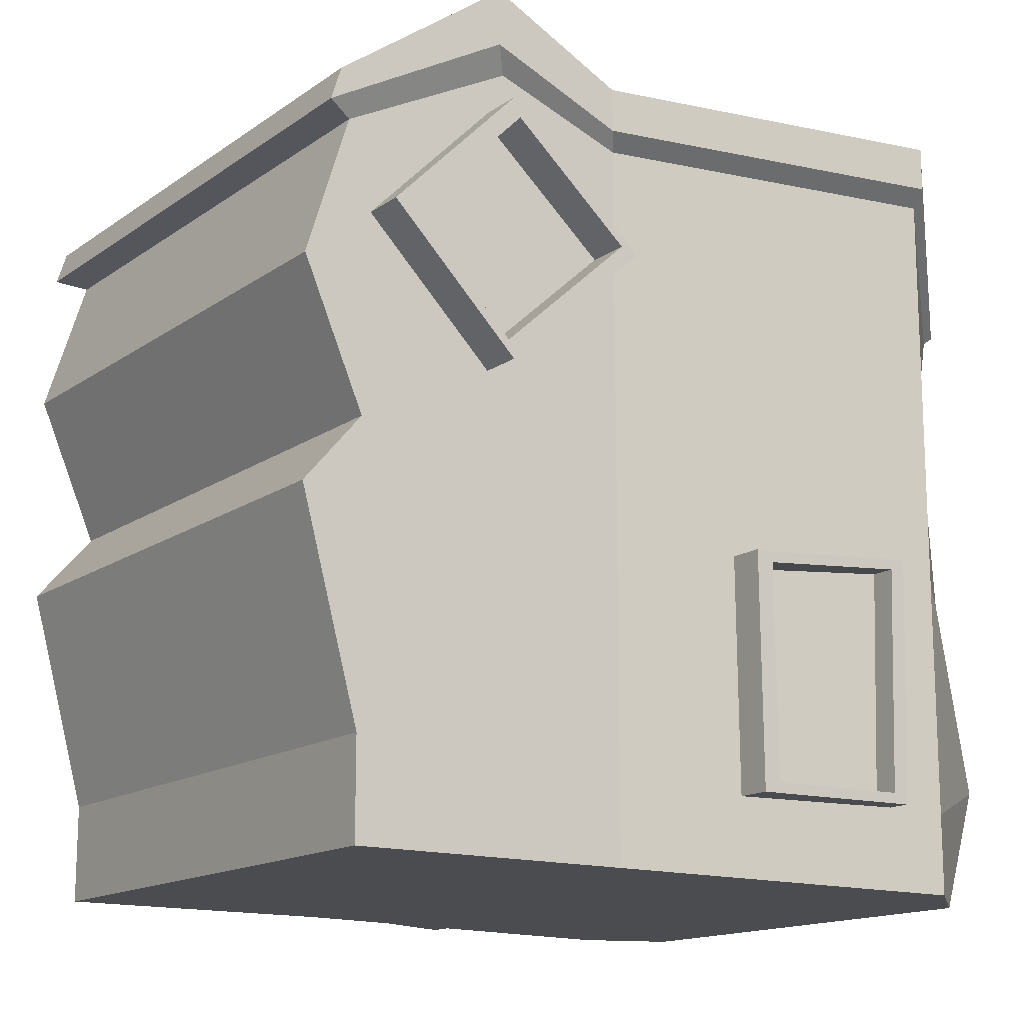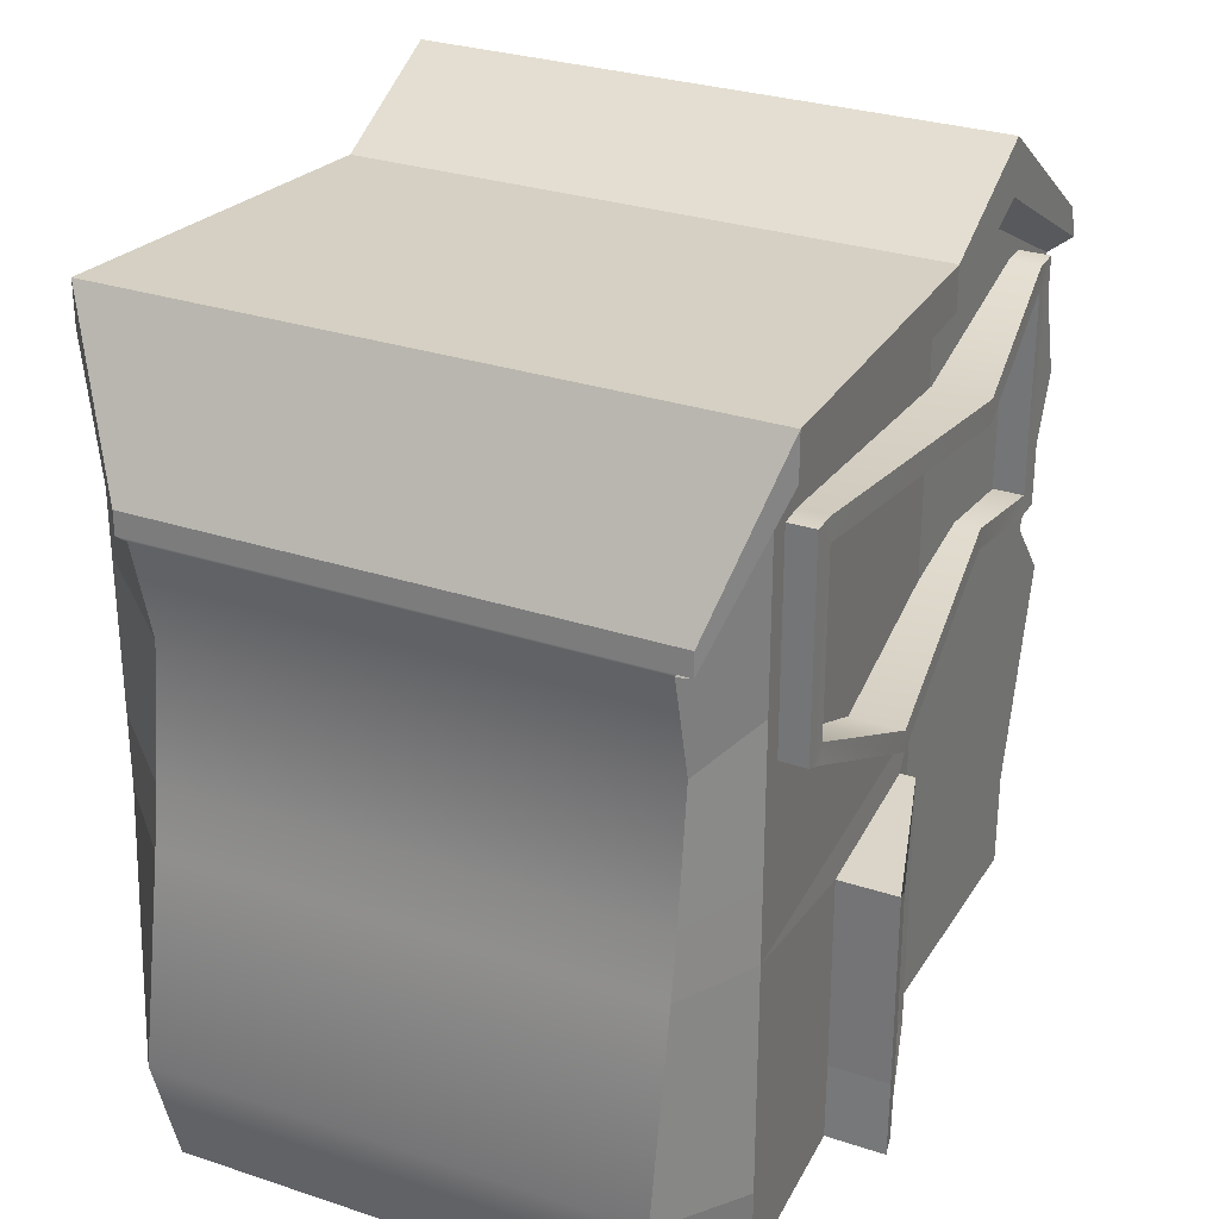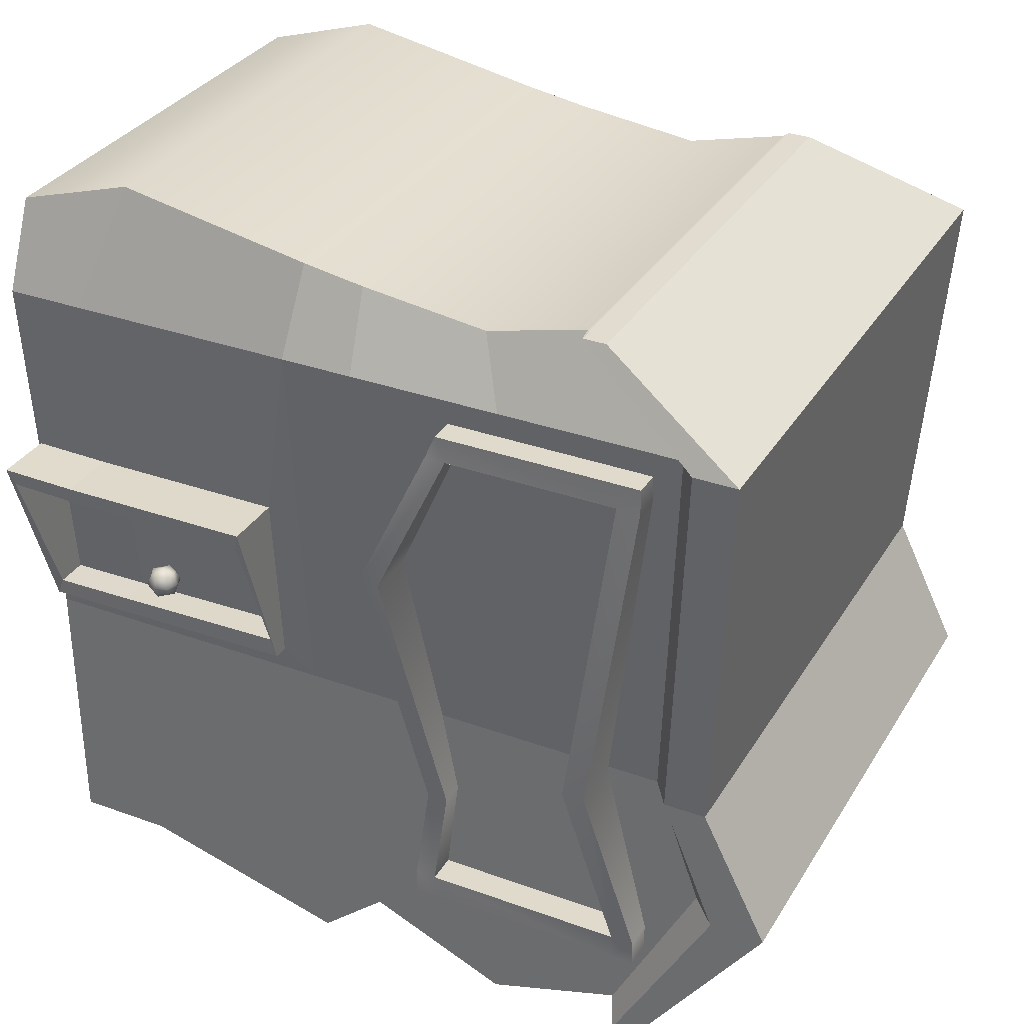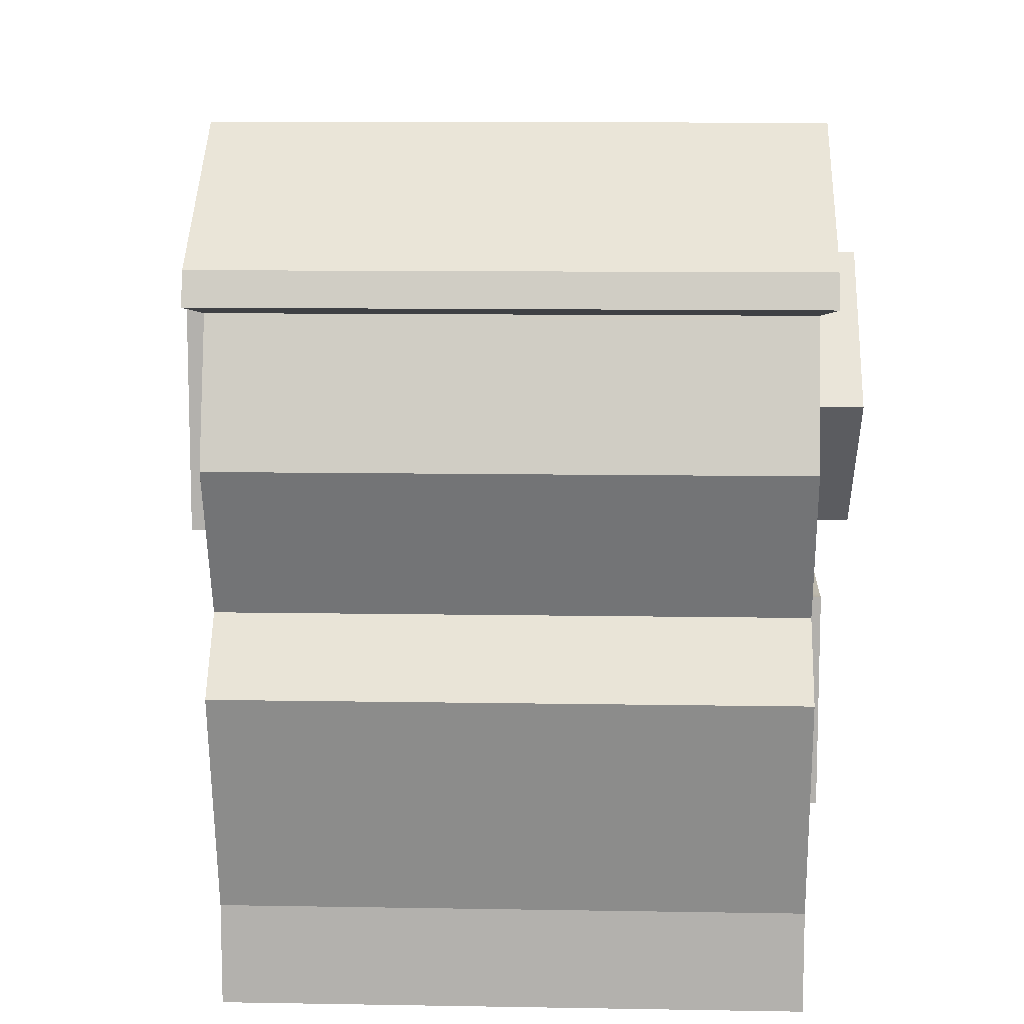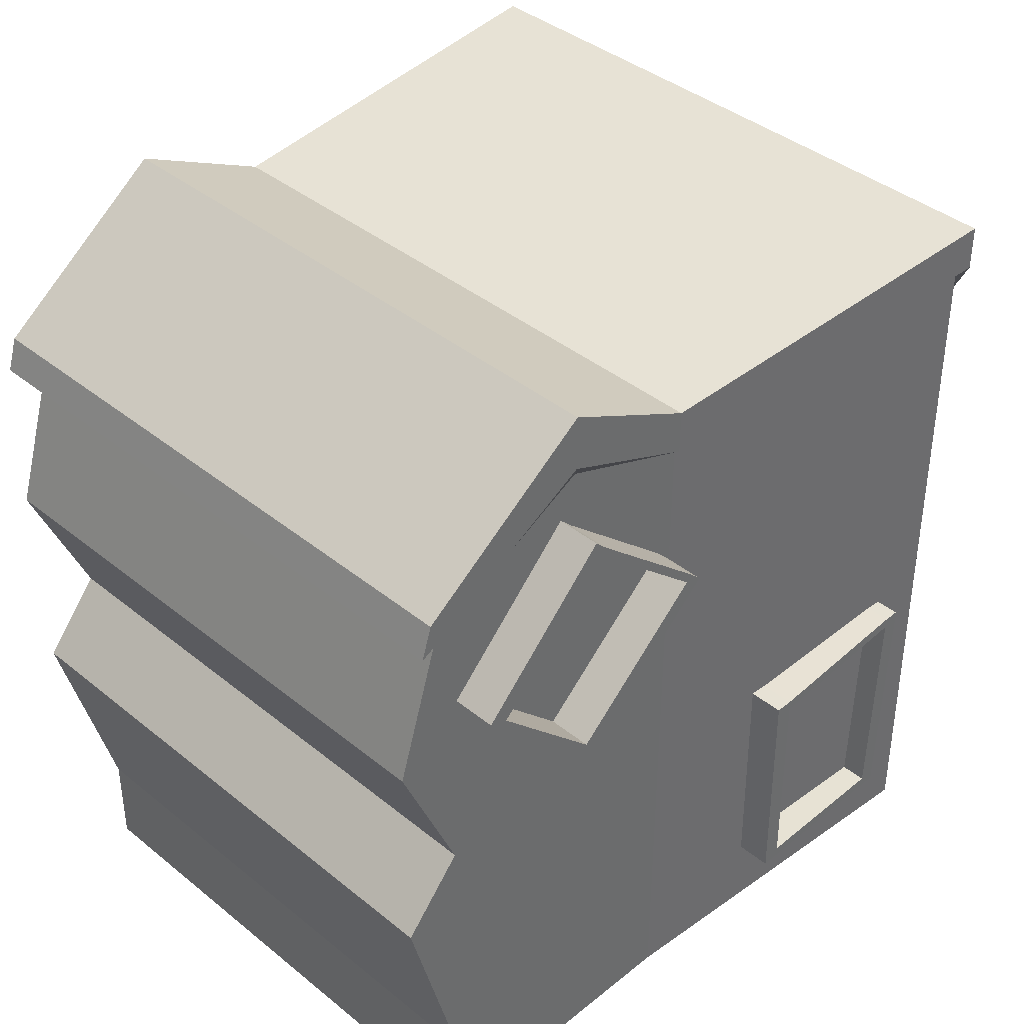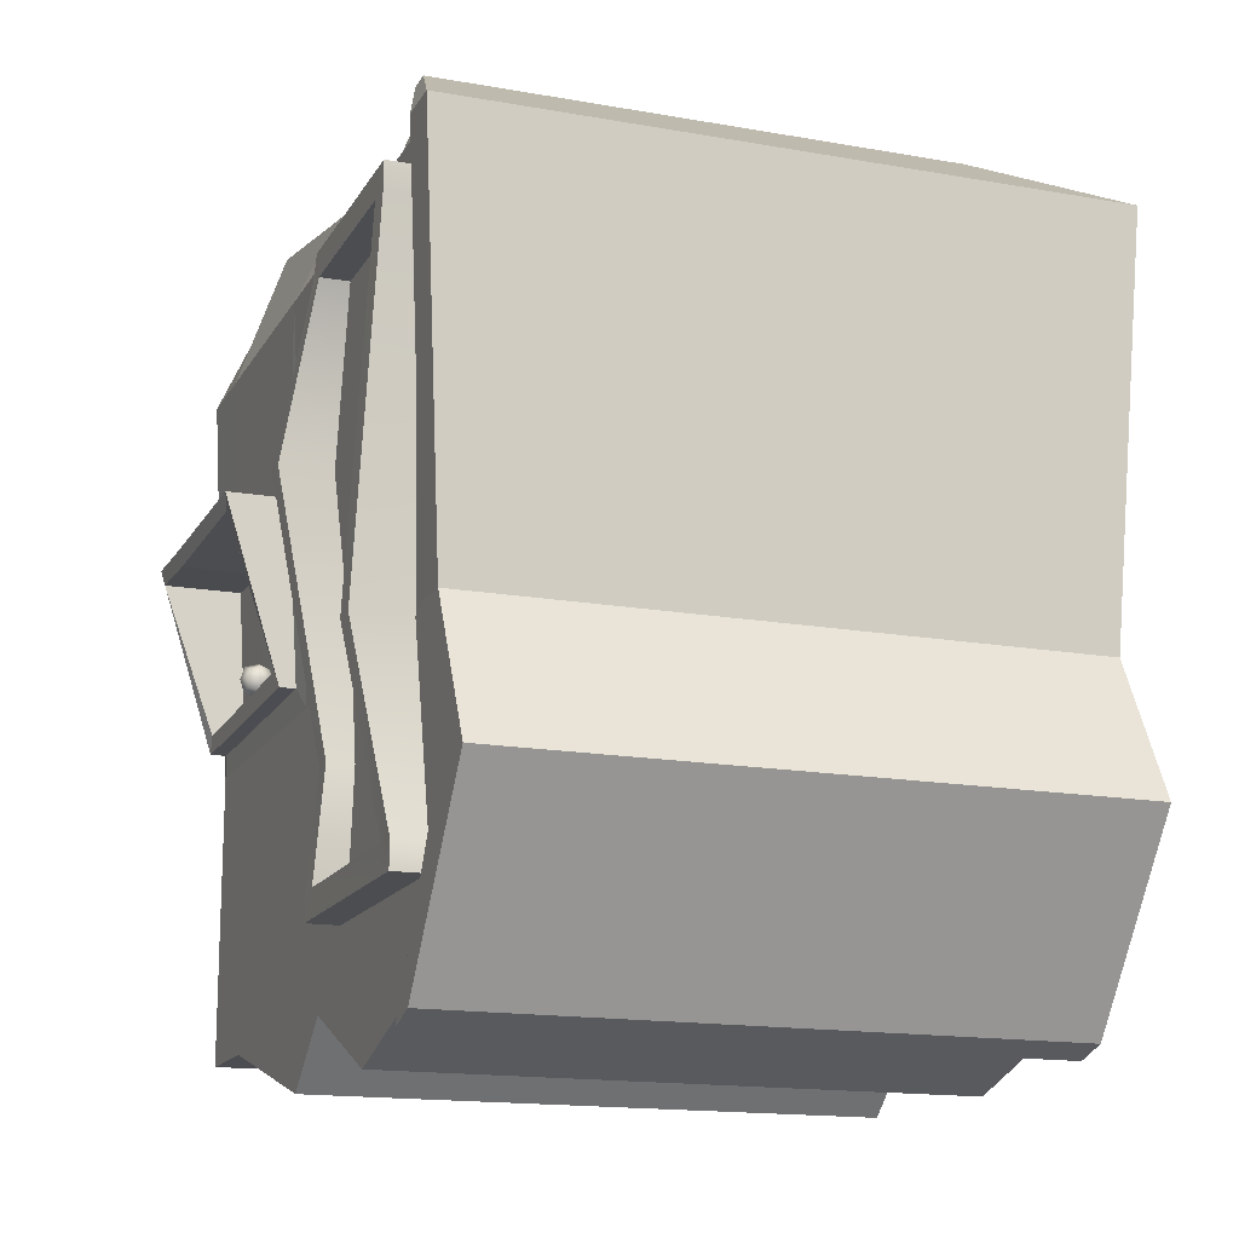
<metadata>
{"format":"obj","ext":"obj","renderer":"f3d","projection":"perspective","resolution":1024,"background":"white","views":[{"elev":-14.9,"azim":-124.8,"up":"+Y"},{"elev":29.2,"azim":26.2,"up":"+Y"},{"elev":32.5,"azim":116.7,"up":"+Z"},{"elev":10.3,"azim":-177.5,"up":"+Y"},{"elev":39.6,"azim":-134.9,"up":"+Y"},{"elev":-15.6,"azim":159.4,"up":"+Z"}]}
</metadata>
<code>
g default
v 48.96 310.2 324.6
v 84.86 310.2 324.6
v 48.96 453.6 324.6
v 84.86 453.6 324.6
v 48.96 453.6 -74
v 73.28 453.6 -74
v 48.96 281.9 -74
v 73.28 281.9 -74
v 48.96 453.6 307
v 48.96 302.4 307
v 84.86 302.4 307
v 84.86 453.6 307
v 48.96 281.9 -55.85
v 48.96 453.6 -55.85
v 73.28 453.6 -55.85
v 73.28 281.9 -55.85
v 48.96 437.3 324.6
v 48.96 437.3 307
v 48.96 437.3 -55.85
v 48.96 437.3 -74
v 73.28 437.3 -74
v 73.28 437.3 -55.85
v 84.86 437.3 307
v 84.86 437.3 324.6
v 48.96 317.1 324.6
v 48.96 317.1 307
v 48.96 296.6 -55.85
v 48.96 296.6 -74
v 73.28 296.6 -74
v 73.28 296.6 -55.85
v 84.86 317.1 307
v 84.86 317.1 324.6
v 48.96 421.7 72.84
v 48.96 405.5 72.84
v 90.05 405.5 72.84
v 90.05 421.7 72.84
v 48.96 255.4 203.2
v 48.96 270 203.2
v 94.6 270 203.2
v 94.6 255.4 203.2
v 48.96 290.8 15.66
v 48.96 305.5 15.66
v 69.45 305.5 15.66
v 69.45 290.8 15.66
g cadre
f 1 2 32 25
f 3 4 12 9
f 28 29 8 7
f 10 11 2 1
f 2 11 31 32
f 7 8 16 13
f 29 30 16 8
f 14 15 6 5
f 9 12 36 33
f 30 43 44 16
f 13 16 44 41
f 5 6 21 20
f 15 22 21 6
f 12 23 35 36
f 24 23 12 4
f 17 24 4 3
f 20 21 29 28
f 21 22 30 29
f 32 31 23 24
f 25 32 24 17
f 18 34 35 23
f 27 42 43 30
f 30 22 19 27
f 26 18 23 31
f 35 34 19 22
f 36 35 22 15
f 33 36 15 14
f 39 38 26 31
f 40 39 31 11
f 37 40 11 10
f 43 42 38 39
f 44 43 39 40
f 41 44 40 37
g default
v 48.32 60.67 128.5
v 61.09 60.67 128.5
v 48.32 73.43 128.5
v 61.09 73.43 128.5
v 48.32 73.43 115.7
v 61.09 73.43 115.7
v 48.32 60.67 115.7
v 61.09 60.67 115.7
v 46.09 75.67 122.1
v 63.32 67.05 113.5
v 54.71 58.44 113.5
v 46.09 67.05 113.5
v 63.32 58.44 122.1
v 46.09 58.44 122.1
v 54.71 58.44 130.7
v 63.32 67.05 130.7
v 54.71 75.67 130.7
v 46.09 67.05 130.7
v 63.32 75.67 122.1
v 54.71 75.67 113.5
v 54.71 67.05 133.6
v 54.71 78.54 122.1
v 54.71 67.05 110.6
v 54.71 55.56 122.1
v 66.19 67.05 122.1
v 43.22 67.05 122.1
g pCube2
f 45 59 65 62
f 59 46 60 65
f 65 60 48 61
f 62 65 61 47
f 47 61 66 53
f 61 48 63 66
f 66 63 50 64
f 53 66 64 49
f 49 64 67 56
f 64 50 54 67
f 67 54 52 55
f 56 67 55 51
f 51 55 68 58
f 55 52 57 68
f 68 57 46 59
f 58 68 59 45
f 46 57 69 60
f 57 52 54 69
f 69 54 50 63
f 60 69 63 48
f 51 58 70 56
f 58 45 62 70
f 70 62 47 53
f 56 70 53 49
g default
v -315.6 283.4 -26.68
v -358.8 283.4 -26.68
v -315.6 371.6 -115.7
v -358.8 371.6 -115.7
v -315.6 461.7 -26.53
v -358.8 461.7 -26.53
v -315.6 373.6 71.79
v -358.8 373.6 71.79
v -315.6 375.5 -111.8
v -315.6 287.4 -22.73
v -358.8 287.4 -22.73
v -358.8 375.5 -111.8
v -315.6 369.5 67.73
v -315.6 457.6 -30.59
v -358.8 457.6 -30.59
v -358.8 369.5 67.73
v -315.6 362.7 -106.8
v -315.6 366.7 -102.9
v -315.6 448.8 -21.69
v -315.6 452.9 -17.63
v -358.8 452.9 -17.63
v -358.8 448.8 -21.69
v -358.8 366.7 -102.9
v -358.8 362.7 -106.8
v -315.6 291.4 -34.69
v -315.6 295.3 -30.74
v -315.6 377.4 59.71
v -315.6 381.5 63.78
v -358.8 381.5 63.78
v -358.8 377.4 59.71
v -358.8 295.3 -30.74
v -358.8 291.4 -34.69
g cadre2
f 71 72 102 95
f 73 74 82 79
f 98 99 78 77
f 80 81 72 71
f 72 81 101 102
f 77 78 86 83
f 99 100 86 78
f 84 85 76 75
f 79 82 85 84
f 100 101 81 86
f 83 86 81 80
f 75 76 91 90
f 85 92 91 76
f 82 93 92 85
f 94 93 82 74
f 87 94 74 73
f 90 91 99 98
f 91 92 100 99
f 102 101 93 94
f 95 102 94 87
f 88 89 92 93
f 97 96 101 100
f 100 92 89 97
f 96 88 93 101
g default
v -315.6 28.34 296.9
v -358.8 28.34 296.9
v -315.6 26.53 171.6
v -358.8 26.53 171.6
v -315.6 188 170.1
v -358.8 188 170.1
v -315.6 198.2 301.9
v -358.8 198.2 301.9
v -315.6 33.68 171.5
v -315.6 35.49 296.8
v -358.8 35.49 296.8
v -358.8 33.68 171.5
v -315.6 190.8 302
v -315.6 180.6 170.2
v -358.8 180.6 170.2
v -358.8 190.8 302
v -315.6 26.71 184.1
v -315.6 33.86 184
v -315.6 180.8 182.7
v -315.6 188.2 182.7
v -358.8 188.2 182.7
v -358.8 180.8 182.7
v -358.8 33.86 184
v -358.8 26.71 184.1
v -315.6 28.18 285.6
v -315.6 35.33 285.5
v -315.6 190.7 290.7
v -315.6 198 290.7
v -358.8 198 290.7
v -358.8 190.7 290.7
v -358.8 35.33 285.5
v -358.8 28.18 285.6
g cadre5
f 103 104 134 127
f 105 106 114 111
f 130 131 110 109
f 112 113 104 103
f 104 113 133 134
f 109 110 118 115
f 131 132 118 110
f 116 117 108 107
f 111 114 117 116
f 132 133 113 118
f 115 118 113 112
f 107 108 123 122
f 117 124 123 108
f 114 125 124 117
f 126 125 114 106
f 119 126 106 105
f 122 123 131 130
f 123 124 132 131
f 134 133 125 126
f 127 134 126 119
f 120 121 124 125
f 129 128 133 132
f 132 124 121 129
f 128 120 125 133
g default
v -339.7 458.1 -145.3
v 63 458.1 -145.3
v -328.9 -26.22 -119.8
v 52.18 -26.22 -119.8
v -328.9 189.9 -160.4
v 52.18 189.9 -160.4
v -344.4 -28.6 341.8
v -344.4 187.8 341.8
v -356.1 515.3 339.6
v 79.36 515.3 339.6
v 67.66 187.8 341.8
v 67.66 -28.6 341.8
v -328.9 -26.22 75.9
v -328.9 189.9 75.9
v -339.7 498.5 67.77
v 63 498.5 67.77
v 52.18 189.9 75.9
v 52.18 -26.22 75.9
v -328.9 237.1 -119.8
v -328.9 237.1 75.9
v -344.4 238.9 341.8
v 67.66 238.9 341.8
v 52.18 237.1 75.9
v 52.18 237.1 -119.8
v -328.9 335.2 -162.2
v -328.9 335.2 75.9
v -344.4 346 341.8
v 67.66 346 341.8
v 52.18 335.2 75.9
v 52.18 335.2 -162.2
v -344.4 26.59 341.8
v -328.9 40.82 75.9
v -328.9 40.82 -119.8
v 52.18 40.82 -119.8
v 52.18 40.82 75.9
v 67.66 26.59 341.8
v -297.2 412.8 400.1
v -288.7 324.7 383.1
v -288.7 235.4 394
v -288.7 192 400.9
v -288.7 54.84 426.4
v -288.7 -29.01 400.9
v 40.91 -29.01 400.9
v 40.91 54.84 426.4
v 40.91 192 400.9
v 40.91 235.4 394
v 40.91 324.7 383.1
v 51.1 412.8 400.1
v -328.9 -26.22 -14.83
v -328.9 40.82 -14.83
v -328.9 189.9 -14.83
v -328.9 237.1 -14.83
v -328.9 335.2 -14.83
v -339.7 545.3 -24.99
v 63 545.3 -24.99
v 52.18 335.2 -14.83
v 52.18 237.1 -14.83
v 52.18 189.9 -14.83
v 52.18 40.82 -14.83
v 52.18 -26.22 -14.83
v 53.81 39.32 104
v 53.76 -17.42 103.1
v 53.97 162.6 106.8
v 59.44 162.3 205.7
v 59.69 33.92 204.9
v 59.77 -19.3 206.3
v 48.01 33.92 204.9
v 48.09 -19.3 206.3
v 42.08 -17.42 103.1
v 42.14 39.32 104
v 47.76 162.3 205.7
v 42.3 162.6 106.8
v 53.39 37.05 91.56
v 53.35 -22.35 90.96
v 61.81 -24.36 217.8
v 61.75 29.37 216.8
v 61.56 166.3 217.4
v 53.51 167 93.34
v 64.14 37.05 91.56
v 64.1 -22.35 90.96
v 64.56 39.32 104
v 64.51 -17.42 103.1
v 103 -24.36 217.8
v 101 -19.3 206.3
v 103 29.37 216.8
v 100.9 33.92 204.9
v 102.8 166.3 217.4
v 100.7 162.3 205.7
v 64.26 167 93.34
v 64.72 162.6 106.8
v -339.7 435.7 -152.3
v -339.7 506.9 -24.99
v -339.7 468.7 67.77
v -356.1 484.4 339.6
v -297.2 396.7 400.1
v 51.1 396.7 400.1
v 79.36 484.4 339.6
v 63 468.7 67.77
v 63 506.9 -24.99
v 63 435.7 -152.3
v -328.9 458.6 75.9
v -328.9 491.3 -14.83
v -328.9 430.4 -132.6
v 52.18 430.4 -132.6
v 52.18 491.3 -14.83
v 52.18 458.6 75.9
v 67.66 473.6 341.8
v 40.91 395.5 400.9
v -288.7 395.5 400.9
v -344.4 473.6 341.8
g polySurface2 batisse
f 167 168 138 137
f 135 136 234 225
f 225 226 188 135
f 137 183 184 167
f 137 138 194 183
f 168 193 194 138
f 189 233 234 136
f 188 189 136 135
f 165 166 147 141
f 149 227 228 143
f 143 144 150 149
f 144 231 232 150
f 201 202 203 204
f 147 152 146 141
f 139 185 186 153
f 155 154 148 142
f 157 156 145 151
f 158 191 192 140
f 153 158 140 139
f 153 186 187 159
f 161 160 154 155
f 163 162 156 157
f 164 190 191 158
f 159 164 158 153
f 148 166 165 142
f 167 184 185 139
f 139 140 168 167
f 192 193 168 140
f 205 201 204 206
f 143 228 229 171
f 173 172 161 155
f 174 173 155 142
f 142 165 175 174
f 176 175 165 141
f 141 146 177 176
f 170 178 177 146
f 179 178 170 145
f 156 180 179 145
f 162 181 180 156
f 182 230 231 144
f 171 182 144 143
f 184 183 147 166
f 185 184 166 148
f 186 185 148 154
f 187 186 154 160
f 188 226 227 149
f 149 150 189 188
f 150 232 233 189
f 191 190 163 157
f 192 191 157 151
f 151 169 193 192
f 194 193 169 152
f 183 194 152 147
f 169 207 208 152
f 151 212 207 169
f 145 211 212 151
f 145 170 210 211
f 152 208 209 146
f 146 209 210 170
f 199 200 202 201
f 200 196 203 202
f 196 195 204 203
f 198 199 201 205
f 195 197 206 204
f 197 198 205 206
f 214 213 215 216
f 217 214 216 218
f 219 217 218 220
f 221 219 220 222
f 223 221 222 224
f 213 223 224 215
f 208 207 213 214
f 195 196 216 215
f 209 208 214 217
f 196 200 218 216
f 210 209 217 219
f 200 199 220 218
f 211 210 219 221
f 199 198 222 220
f 212 211 221 223
f 198 197 224 222
f 207 212 223 213
f 197 195 215 224
f 159 187 236 237
f 235 236 187 160
f 244 235 160 161
f 243 244 161 172
f 241 242 181 162
f 240 241 162 163
f 239 240 163 190
f 238 239 190 164
f 237 238 164 159
f 227 226 236 235
f 237 236 226 225
f 225 234 238 237
f 234 233 239 238
f 233 232 240 239
f 232 231 241 240
f 231 230 242 241
f 229 228 244 243
f 228 227 235 244
f 178 175 176 177
f 229 243 242 230 182 171
f 242 243 172 181
f 181 172 173 180
f 180 173 174 179
f 179 174 175 178

</code>
